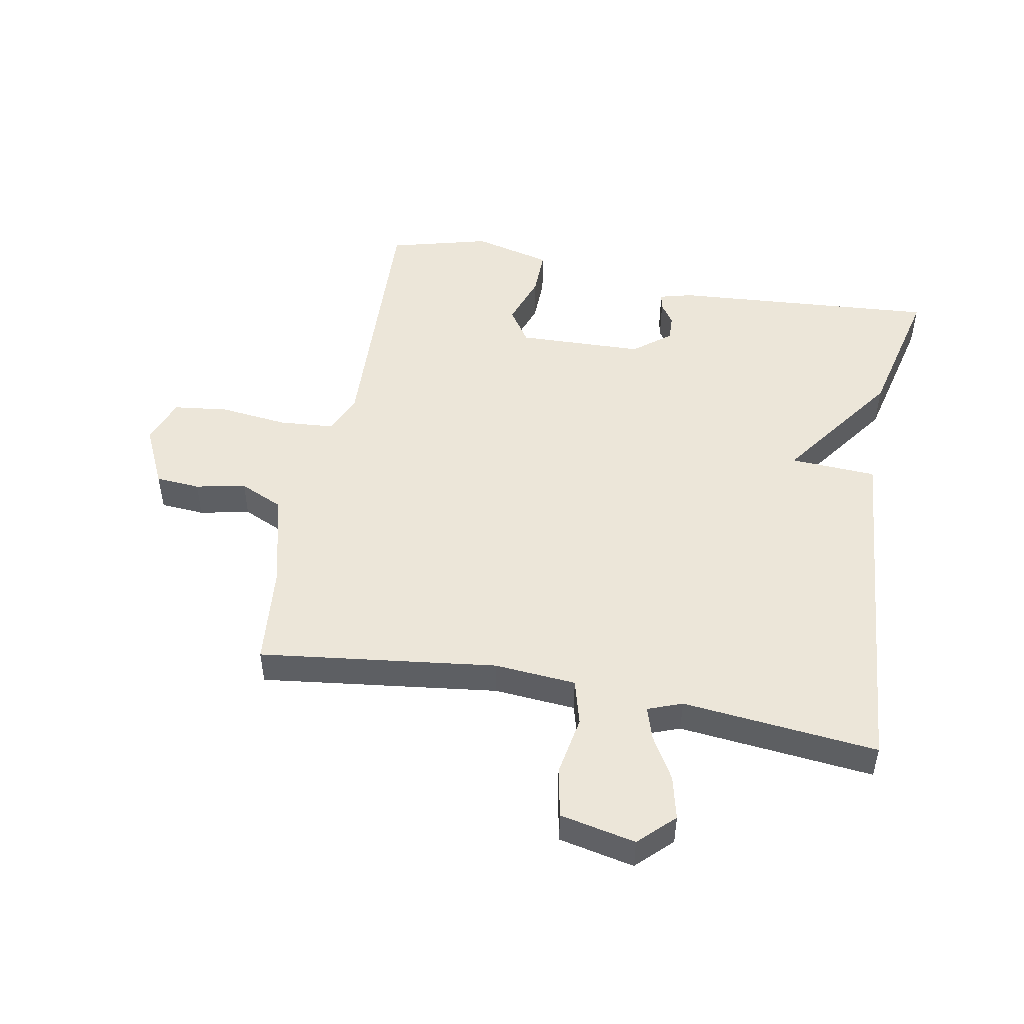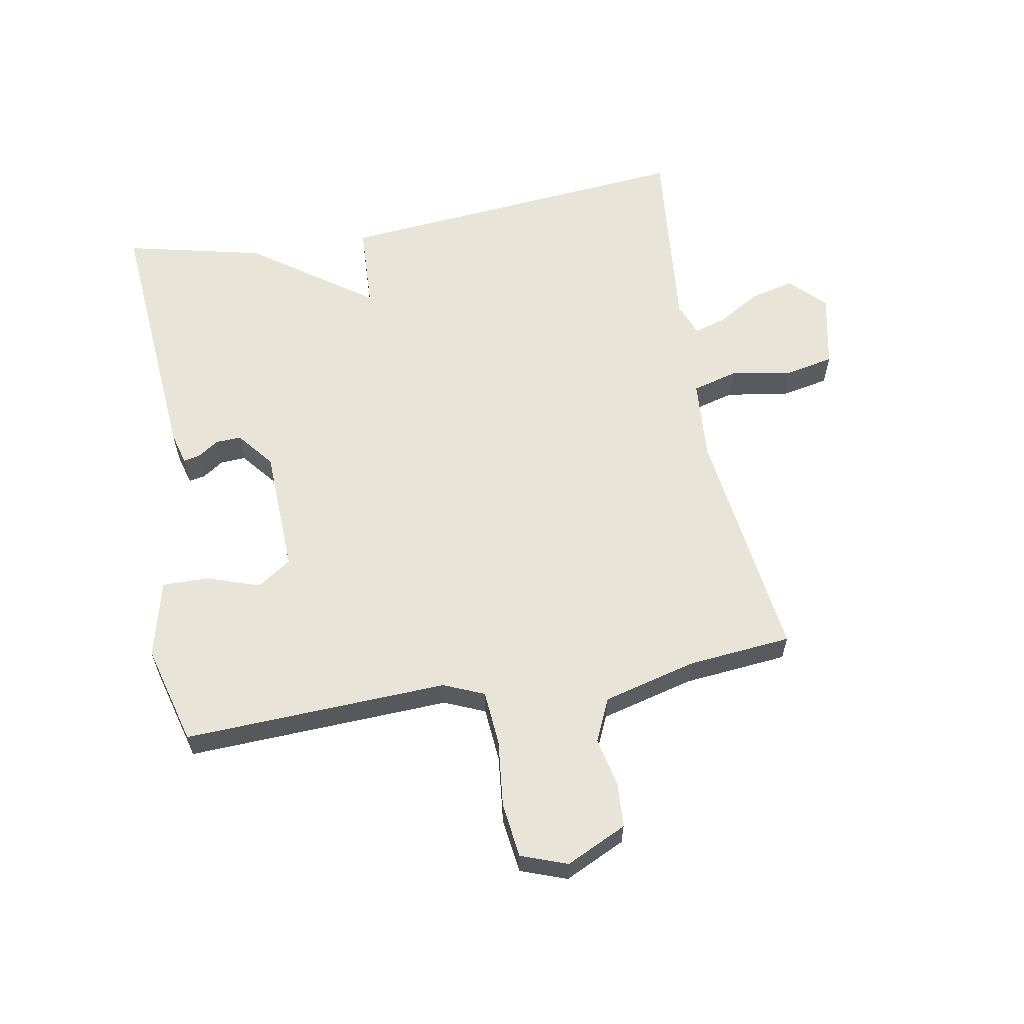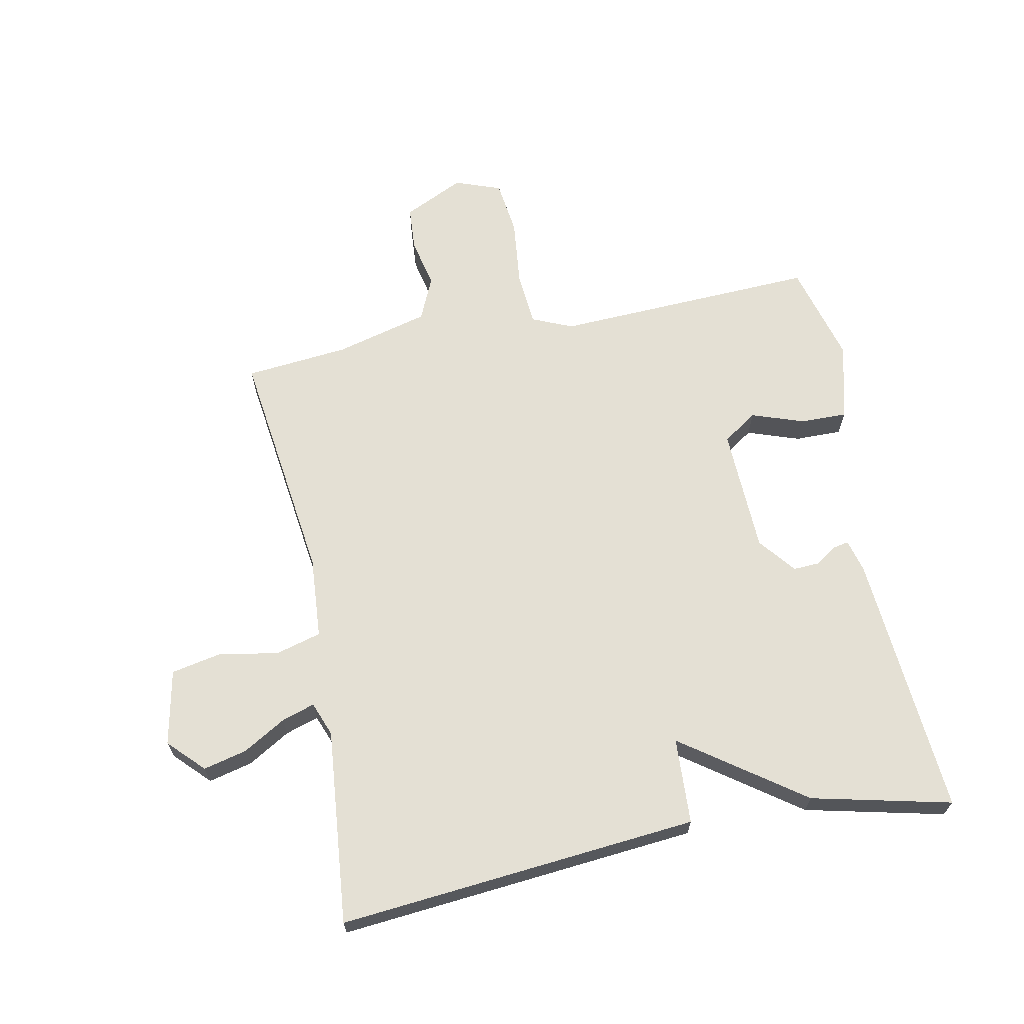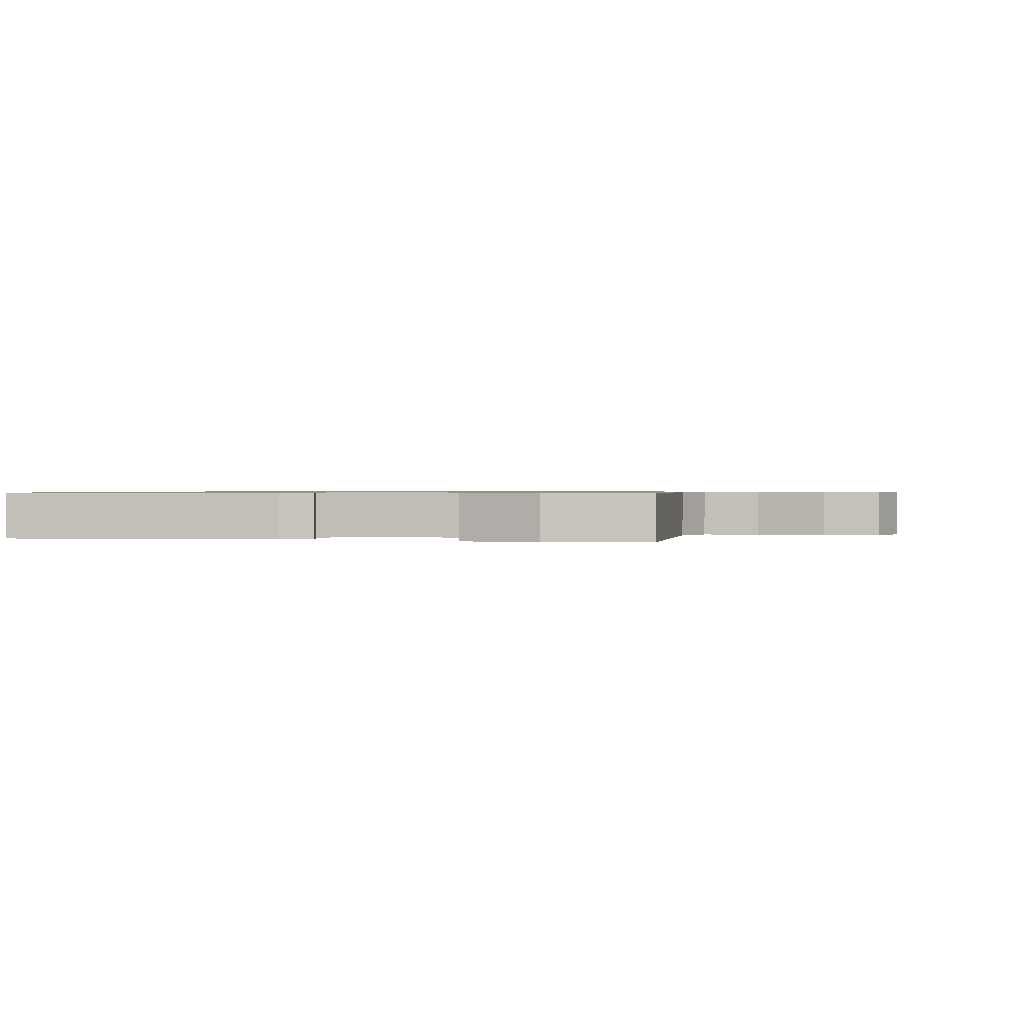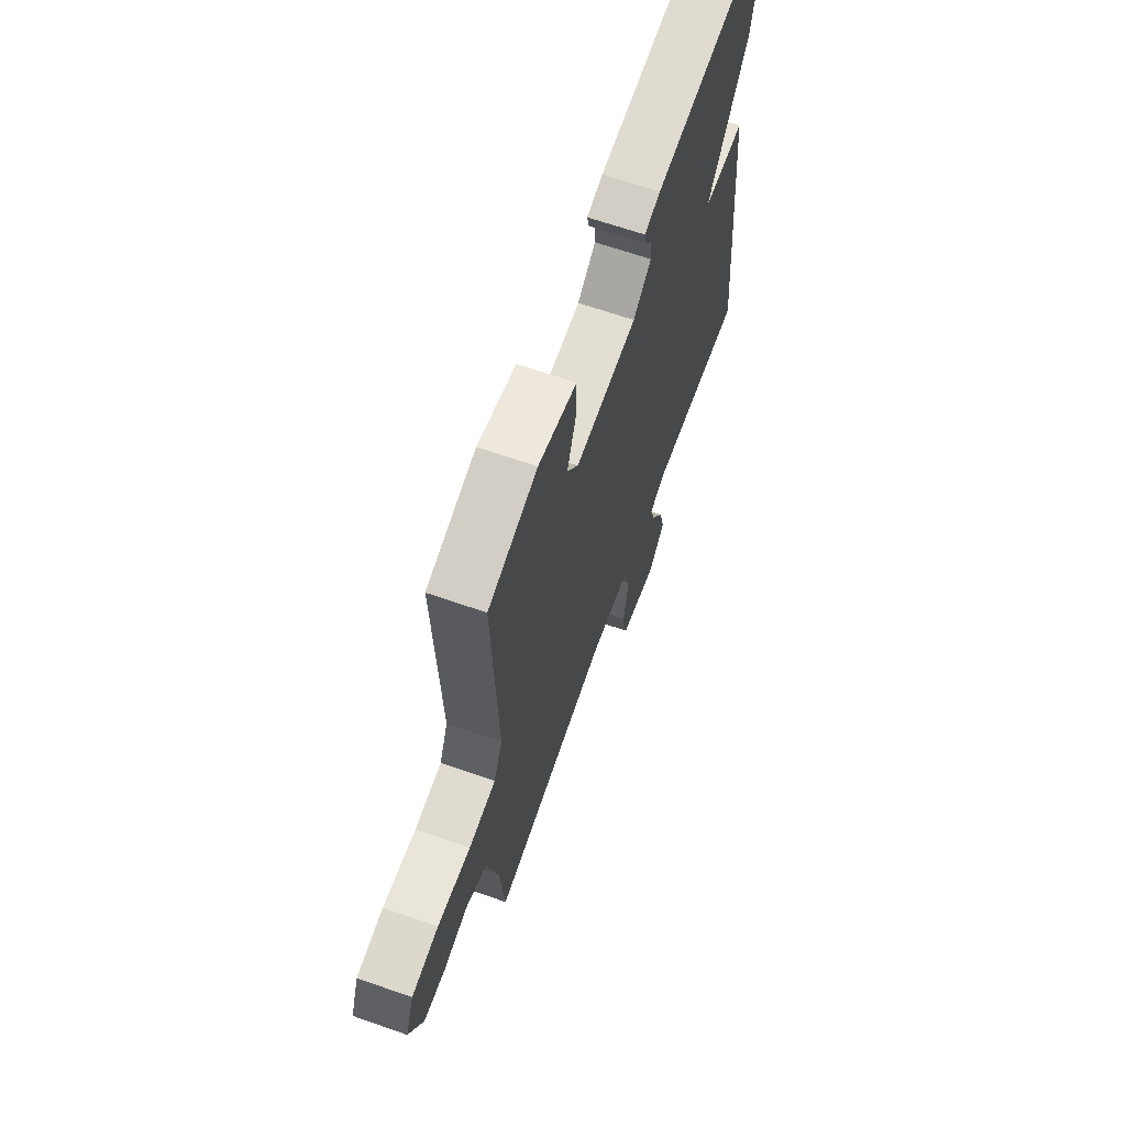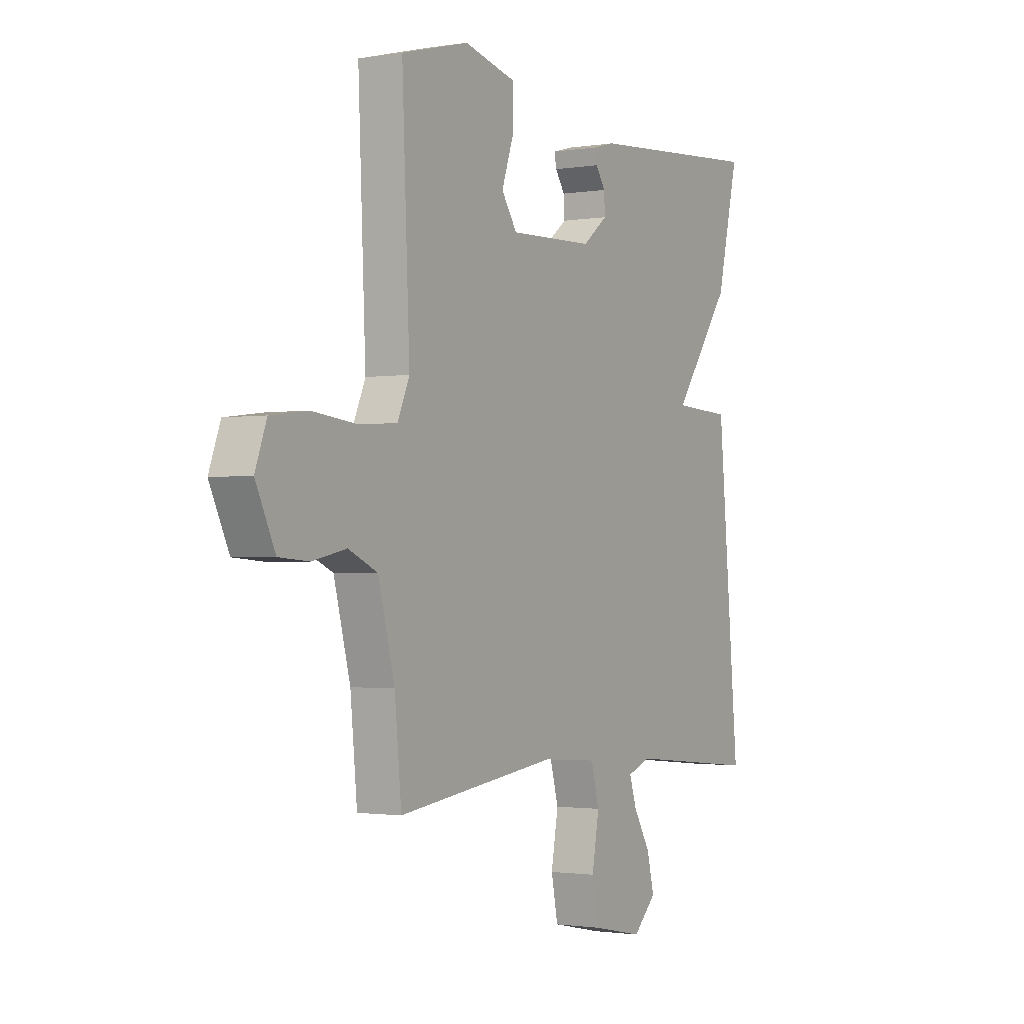
<metadata>
{"format":"obj","ext":"obj","renderer":"f3d","projection":"perspective","resolution":1024,"background":"white","views":[{"elev":49.5,"azim":-169.3,"up":"+Y"},{"elev":60.4,"azim":79.8,"up":"+Y"},{"elev":66.1,"azim":-101.3,"up":"+Y"},{"elev":0.7,"azim":12.3,"up":"+Y"},{"elev":65.3,"azim":109.4,"up":"+Z"},{"elev":-1.5,"azim":120.9,"up":"+Z"}]}
</metadata>
<code>
v -0.5 0.07 0.5
v -0.075 0.07 0.467
v -0.023 0.07 0.453
v -0.028 0.07 0.427
v -0.051 0.07 0.393
v -0.053 0.07 0.352
v 0.006 0.07 0.305
v 0.208 0.07 0.298
v 0.245 0.07 0.353
v 0.216 0.07 0.437
v 0.215 0.07 0.512
v 0.34 0.07 0.543
v 0.5 0.07 0.5
v 0.482 0.07 0.077
v 0.51 0.07 0.012
v 0.598 0.07 0.005
v 0.706 0.07 0.017
v 0.794 0.07 0.006
v 0.821 0.07 -0.068
v 0.775 0.07 -0.165
v 0.704 0.07 -0.17
v 0.624 0.07 -0.153
v 0.555 0.07 -0.184
v 0.516 0.07 -0.334
v 0.5 0.07 -0.5
v 0.12 0.07 -0.451
v -0.011 0.07 -0.461
v -0.031 0.07 -0.534
v -0.014 0.07 -0.63
v -0.03 0.07 -0.71
v -0.151 0.07 -0.735
v -0.206 0.07 -0.681
v -0.189 0.07 -0.611
v -0.149 0.07 -0.543
v -0.132 0.07 -0.49
v -0.187 0.07 -0.469
v -0.5 0.07 -0.5
v -0.448 0.07 0.077
v -0.31 0.07 0.084
v -0.448 0.07 0.277
v -0.5 0 0.5
v -0.075 0 0.467
v -0.023 0 0.453
v -0.028 0 0.427
v -0.051 0 0.393
v -0.053 0 0.352
v 0.006 0 0.305
v 0.208 0 0.298
v 0.245 0 0.353
v 0.216 0 0.437
v 0.215 0 0.512
v 0.34 0 0.543
v 0.5 0 0.5
v 0.482 0 0.077
v 0.51 0 0.012
v 0.598 0 0.005
v 0.706 0 0.017
v 0.794 0 0.006
v 0.821 0 -0.068
v 0.775 0 -0.165
v 0.704 0 -0.17
v 0.624 0 -0.153
v 0.555 0 -0.184
v 0.516 0 -0.334
v 0.5 0 -0.5
v 0.12 0 -0.451
v -0.011 0 -0.461
v -0.031 0 -0.534
v -0.014 0 -0.63
v -0.03 0 -0.71
v -0.151 0 -0.735
v -0.206 0 -0.681
v -0.189 0 -0.611
v -0.149 0 -0.543
v -0.132 0 -0.49
v -0.187 0 -0.469
v -0.5 0 -0.5
v -0.448 0 0.077
v -0.31 0 0.084
v -0.448 0 0.277
f 3 4 5
f 2 3 5
f 1 2 5
f 40 1 5
f 39 40 5
f 36 37 38 39
f 39 5 6
f 36 39 6
f 35 36 6
f 32 33 34
f 31 32 34
f 30 31 34
f 29 30 34
f 28 29 34
f 27 28 34 35
f 24 25 26
f 23 24 26 27
f 20 21 22
f 19 20 22
f 18 19 22
f 17 18 22
f 16 17 22
f 15 16 22 23
f 23 27 35
f 15 23 35
f 14 15 35
f 12 13 14
f 11 12 14
f 10 11 14
f 9 10 14
f 35 6 7
f 35 7 8
f 8 9 14 35
f 45 44 43
f 45 43 42
f 45 42 41
f 45 41 80
f 45 80 79
f 79 78 77 76
f 46 45 79
f 46 79 76
f 46 76 75
f 74 73 72
f 74 72 71
f 74 71 70
f 74 70 69
f 74 69 68
f 75 74 68 67
f 66 65 64
f 67 66 64 63
f 62 61 60
f 62 60 59
f 62 59 58
f 62 58 57
f 62 57 56
f 63 62 56 55
f 75 67 63
f 75 63 55
f 75 55 54
f 54 53 52
f 54 52 51
f 54 51 50
f 54 50 49
f 47 46 75
f 48 47 75
f 75 54 49 48
f 1 41 42 2
f 2 42 43 3
f 3 43 44 4
f 4 44 45 5
f 5 45 46 6
f 6 46 47 7
f 7 47 48 8
f 8 48 49 9
f 9 49 50 10
f 10 50 51 11
f 11 51 52 12
f 12 52 53 13
f 13 53 54 14
f 14 54 55 15
f 15 55 56 16
f 16 56 57 17
f 17 57 58 18
f 18 58 59 19
f 19 59 60 20
f 20 60 61 21
f 21 61 62 22
f 22 62 63 23
f 23 63 64 24
f 24 64 65 25
f 25 65 66 26
f 26 66 67 27
f 27 67 68 28
f 28 68 69 29
f 29 69 70 30
f 30 70 71 31
f 31 71 72 32
f 32 72 73 33
f 33 73 74 34
f 34 74 75 35
f 35 75 76 36
f 36 76 77 37
f 37 77 78 38
f 38 78 79 39
f 39 79 80 40
f 40 80 41 1

</code>
